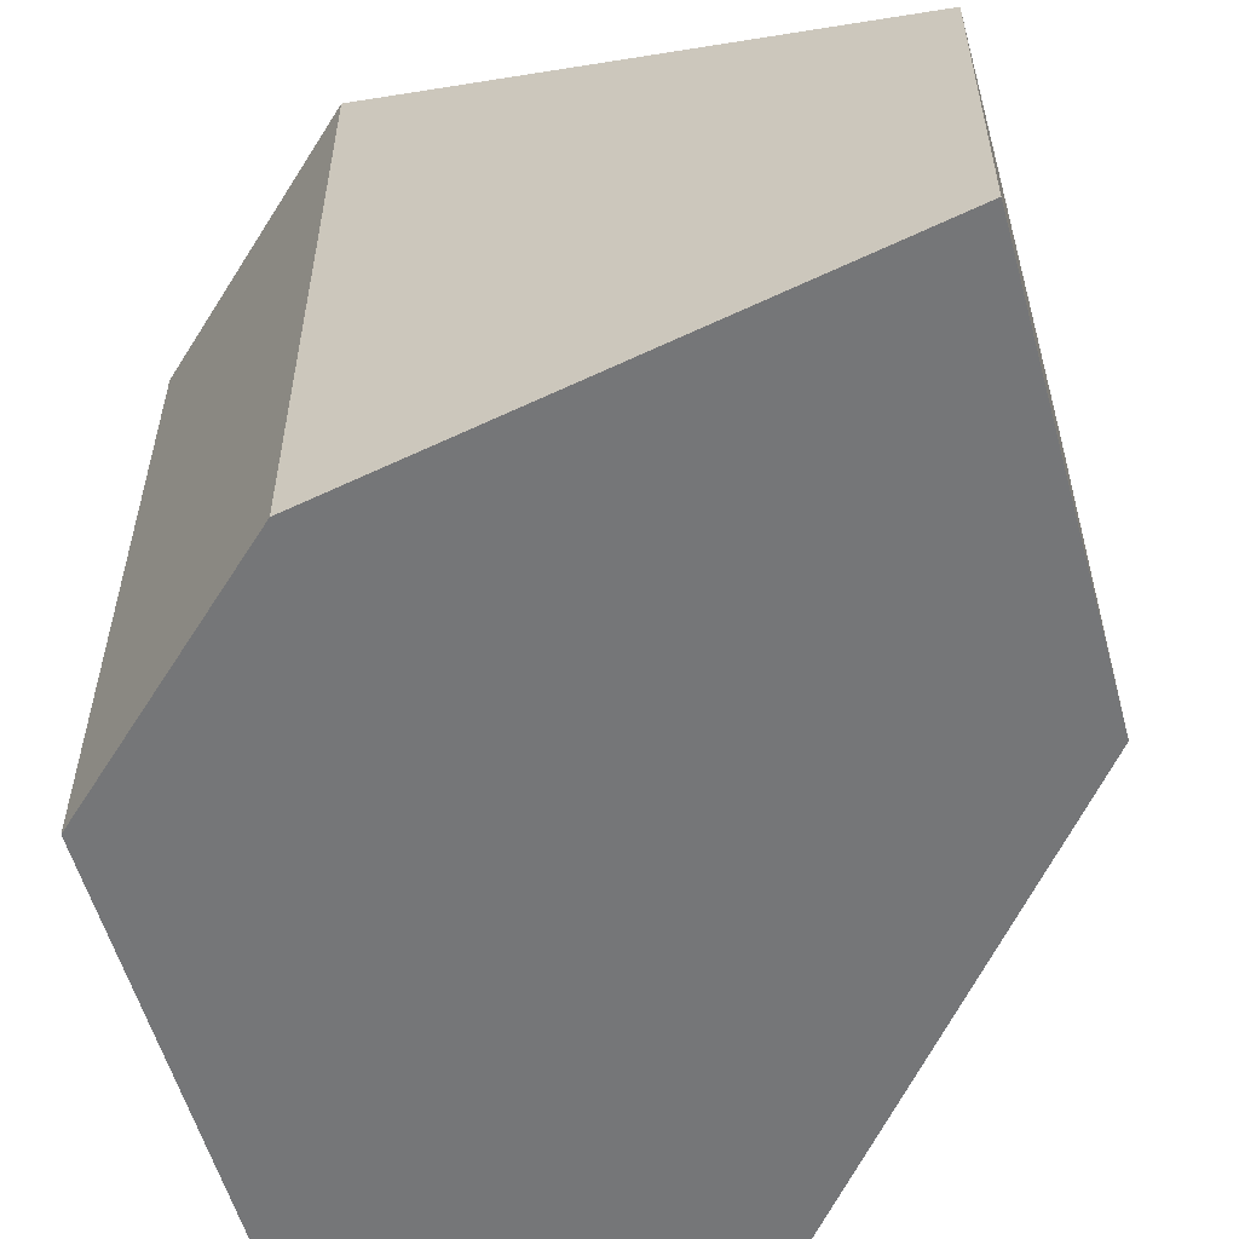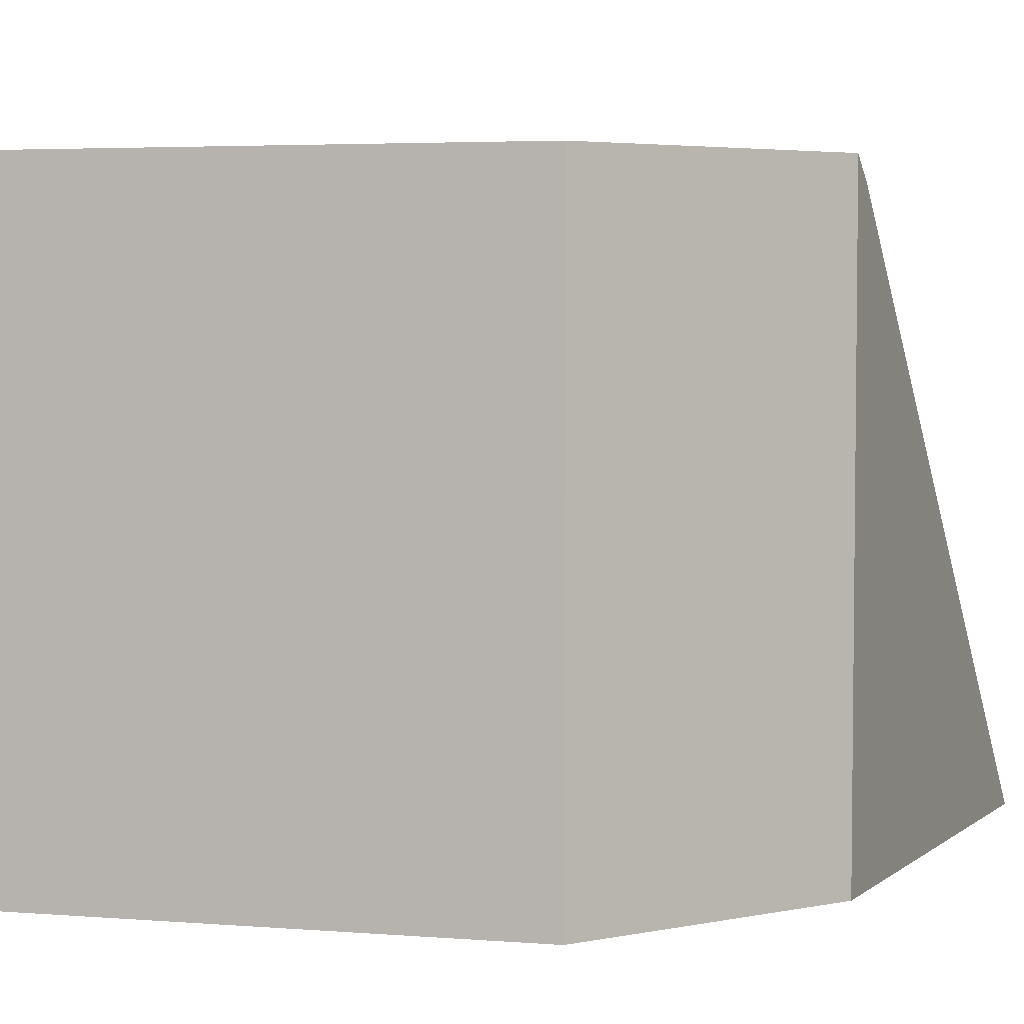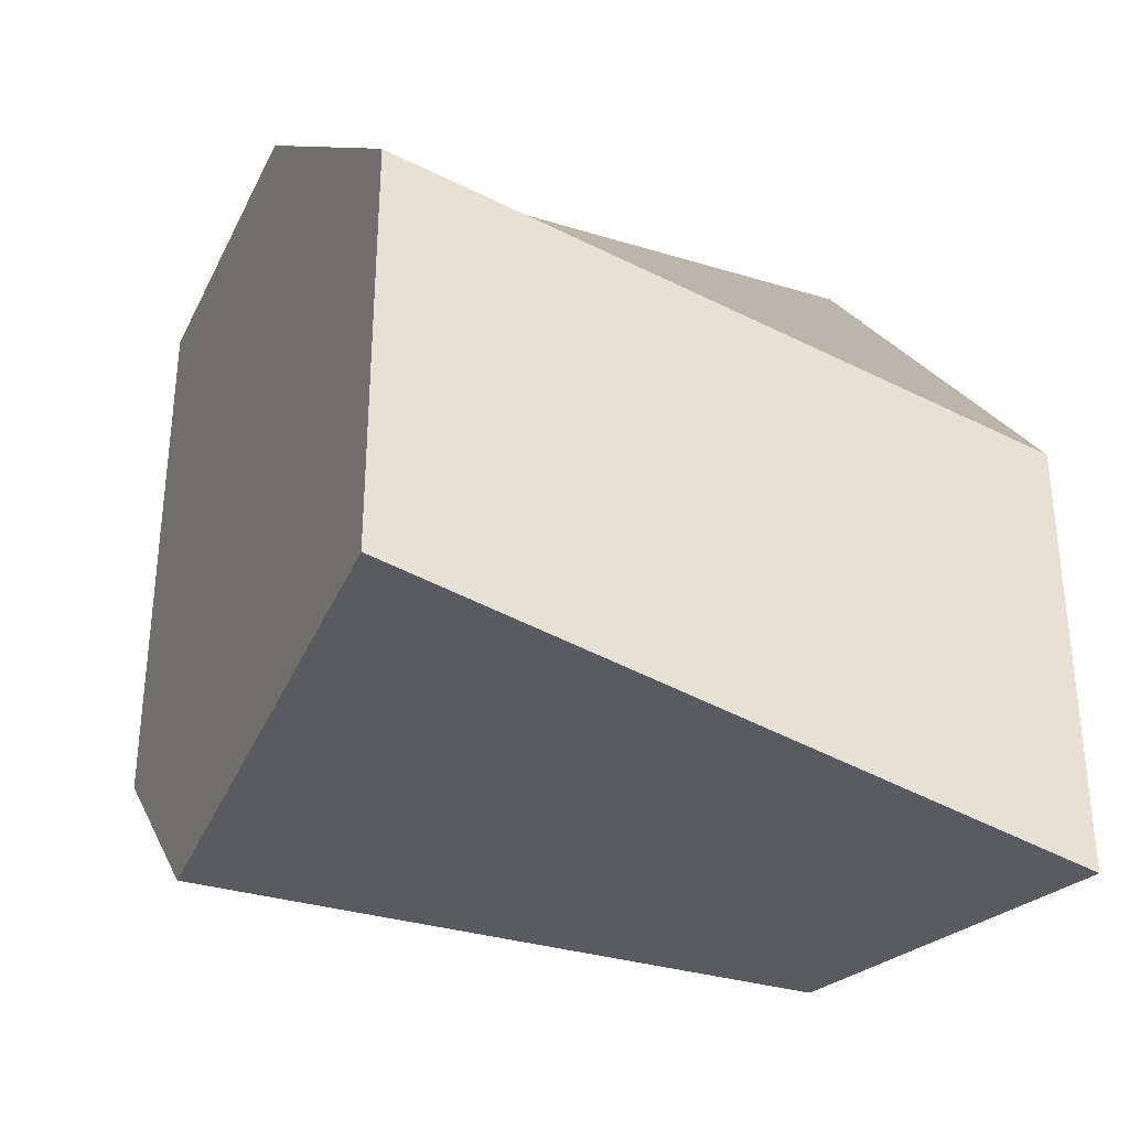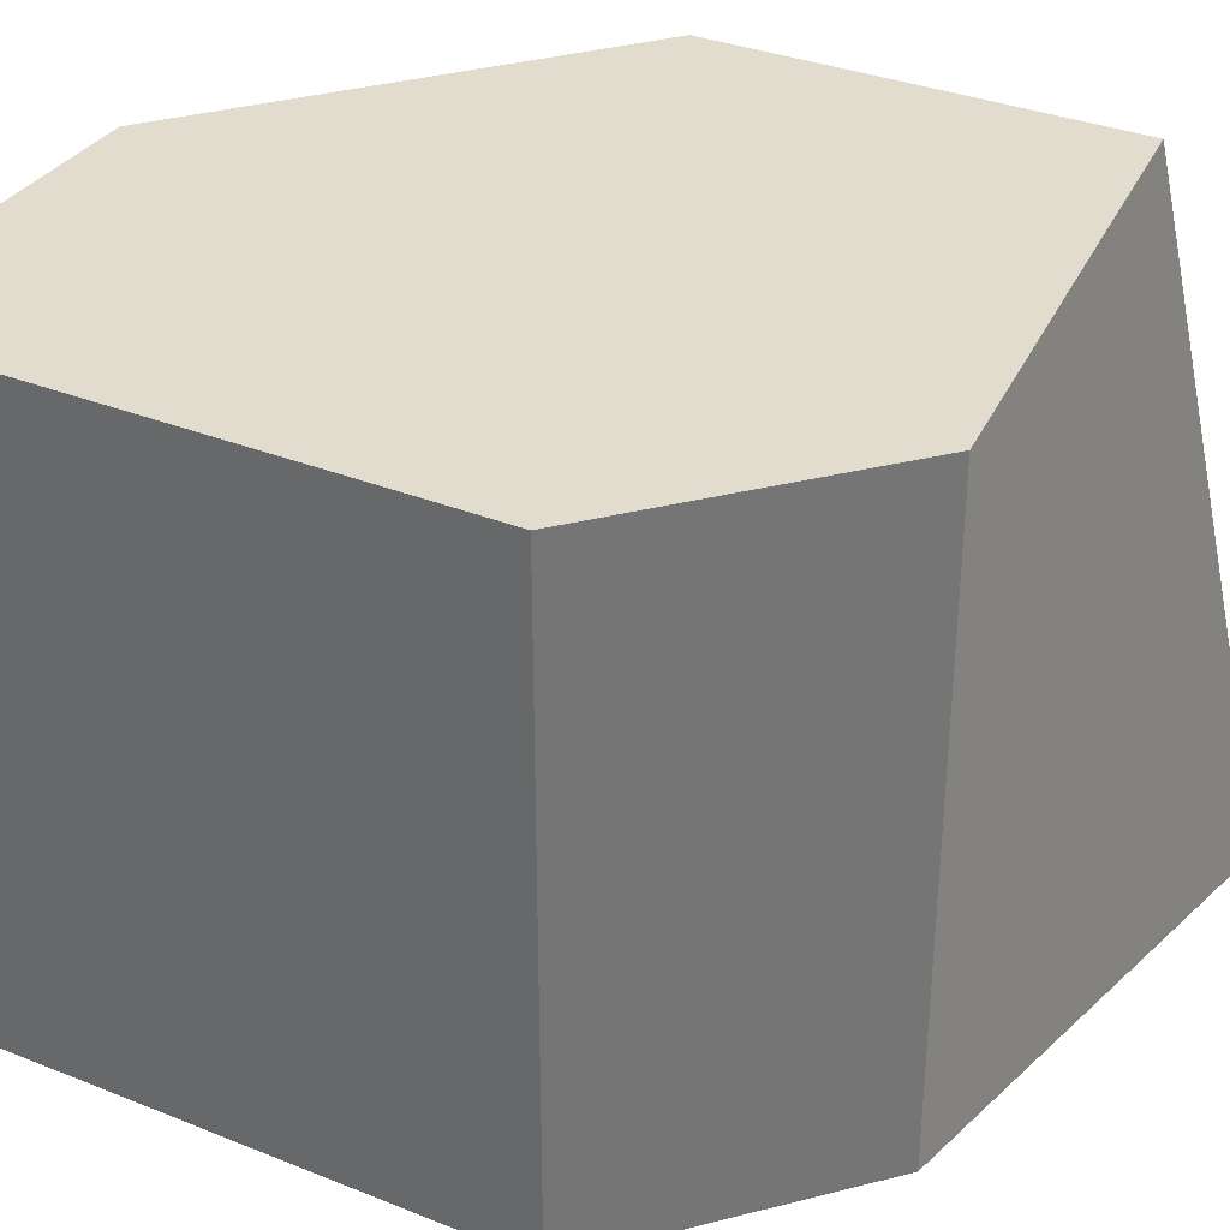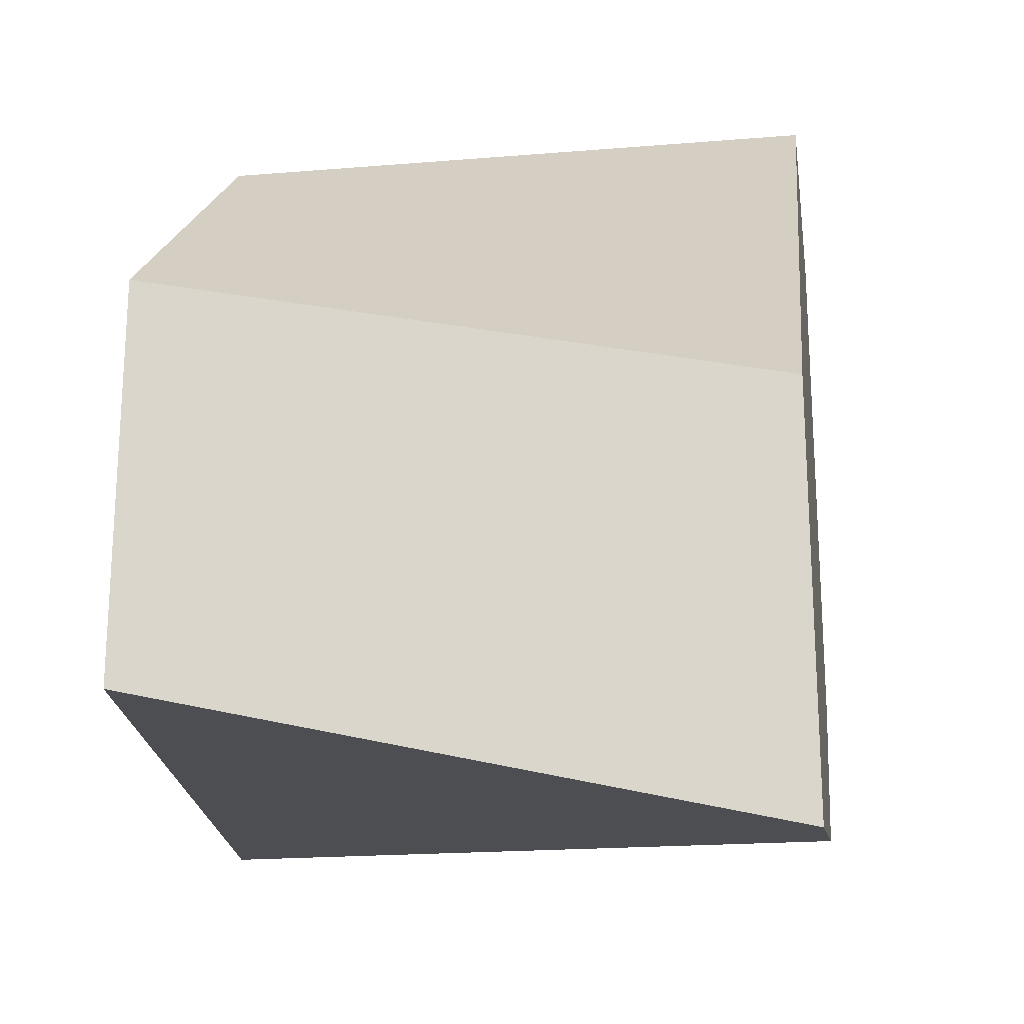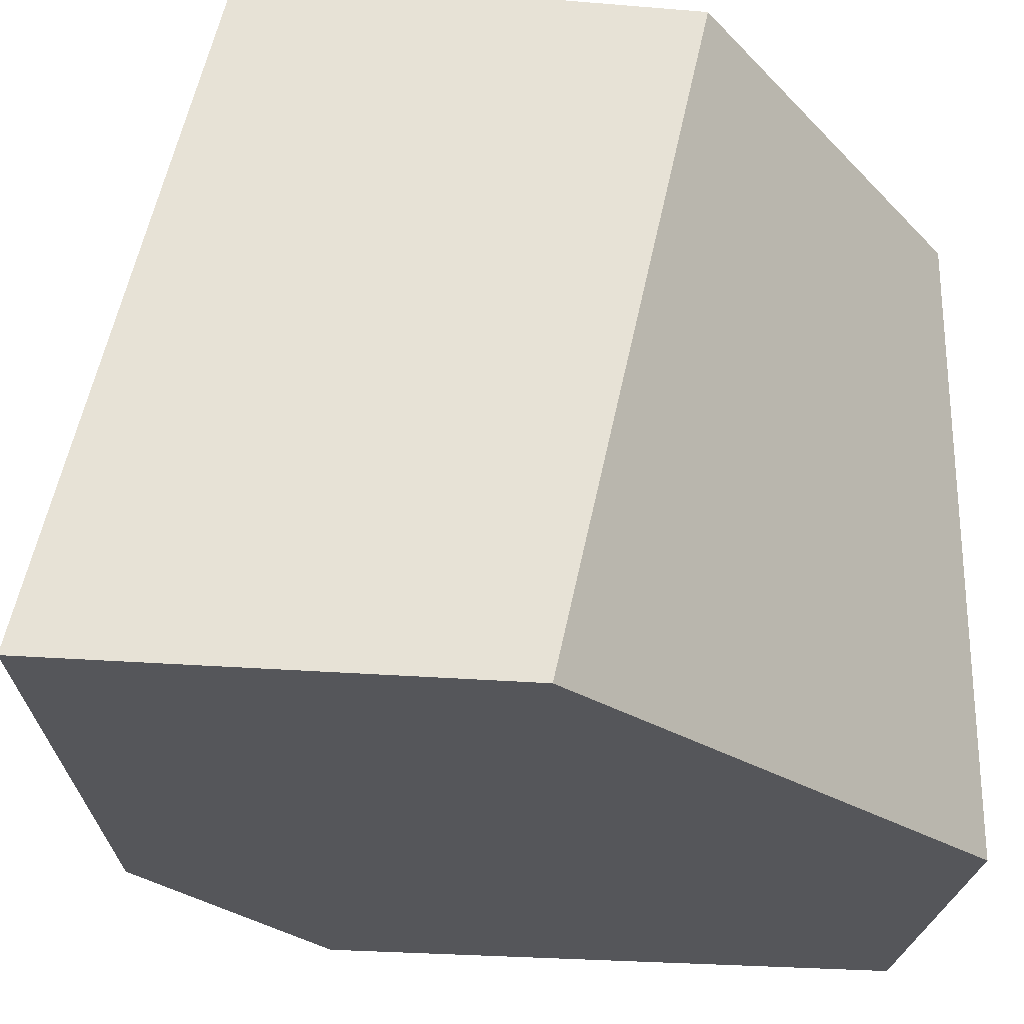
<metadata>
{"format":"obj","ext":"obj","renderer":"f3d","projection":"perspective","resolution":1024,"background":"white","views":[{"elev":-56.8,"azim":15.5,"up":"+Z"},{"elev":4.2,"azim":-75.7,"up":"+Z"},{"elev":-33.1,"azim":67.1,"up":"+Y"},{"elev":34.0,"azim":-61.6,"up":"+Z"},{"elev":-20.4,"azim":98.5,"up":"+Y"},{"elev":-26.0,"azim":82.4,"up":"+Z"}]}
</metadata>
<code>
o collision_door.008
v -0.2741 0.1144 -0.03132
v -0.2201 0.04911 -0.03132
v -0.2741 0.1144 0.01682
v -0.2201 0.06029 0.01682
v -0.2475 0.1144 -0.03132
v -0.2201 0.0805 -0.03132
v -0.2475 0.1144 0.01682
v -0.2201 0.09112 0.01682
v -0.2741 0.07163 0.01682
v -0.2741 0.07163 -0.03132
v -0.2576 0.05637 -0.03132
v -0.2576 0.05637 0.01682
f 2 4 12 11
f 3 4 8 7
f 7 8 6 5
f 5 6 2 1
f 3 7 5 1
f 8 4 2 6
f 10 11 12 9
f 3 1 10 9
f 4 3 9 12
f 1 2 11 10

</code>
